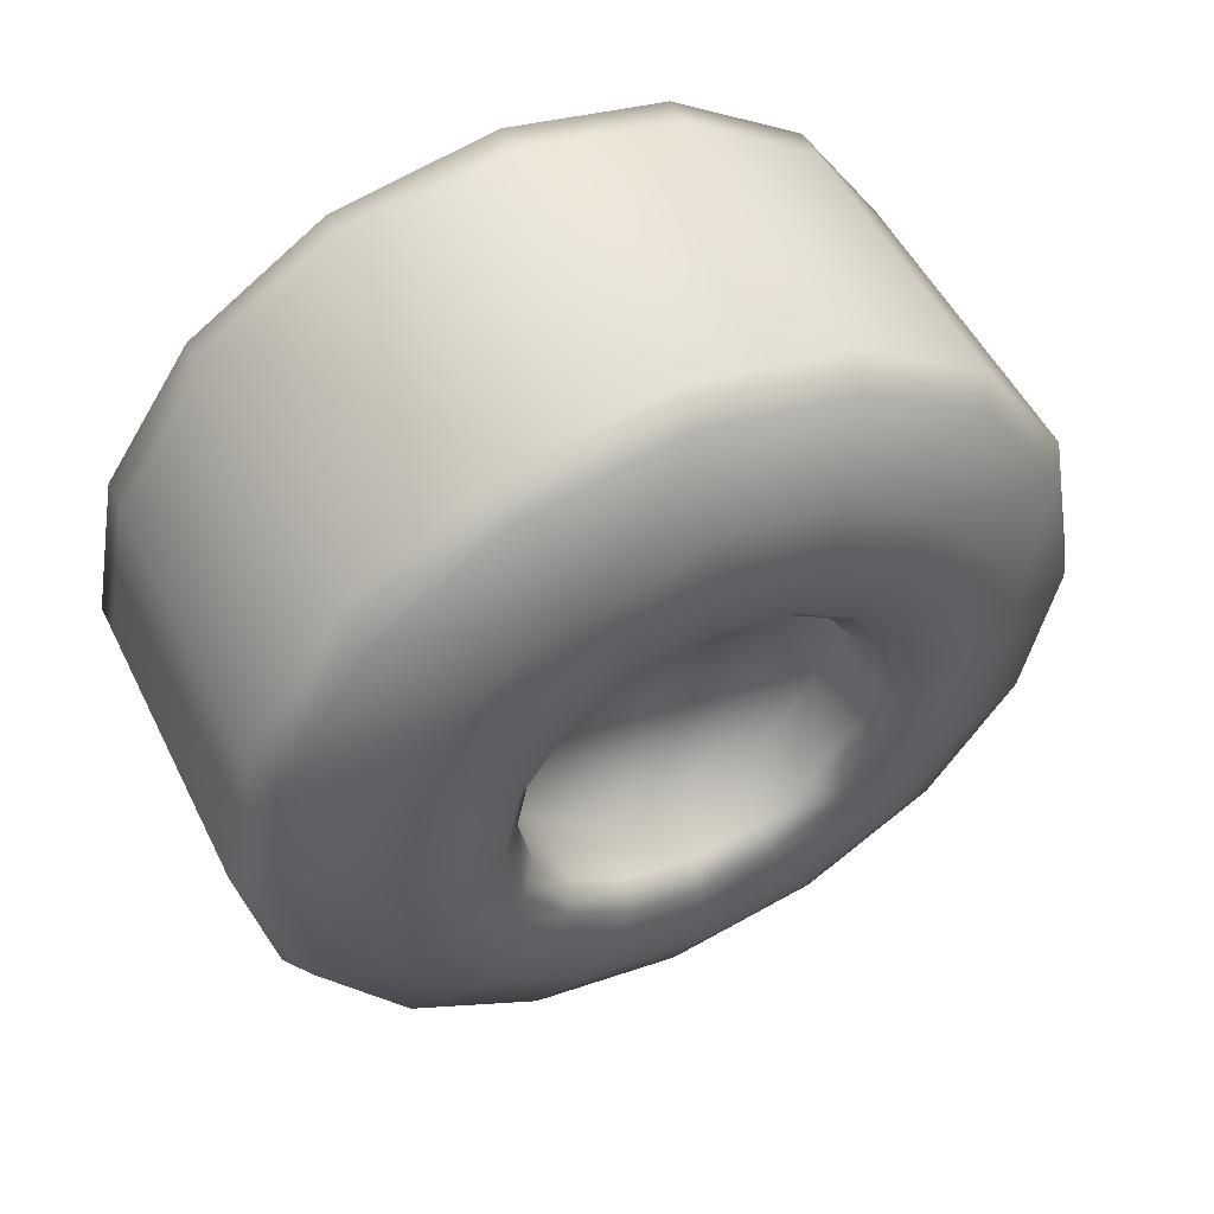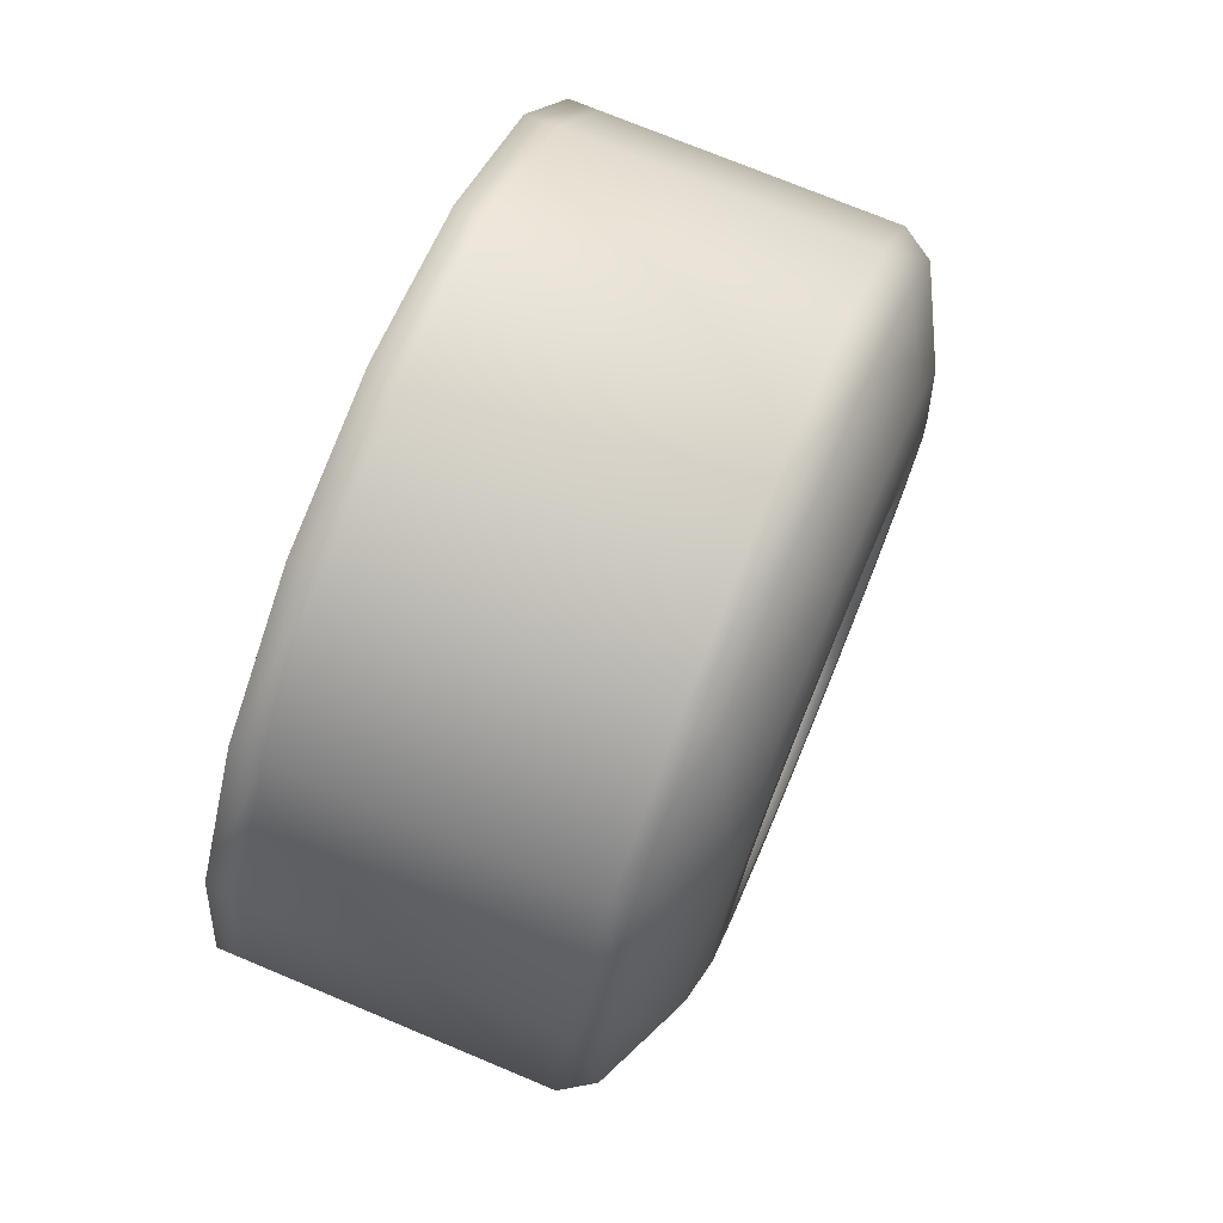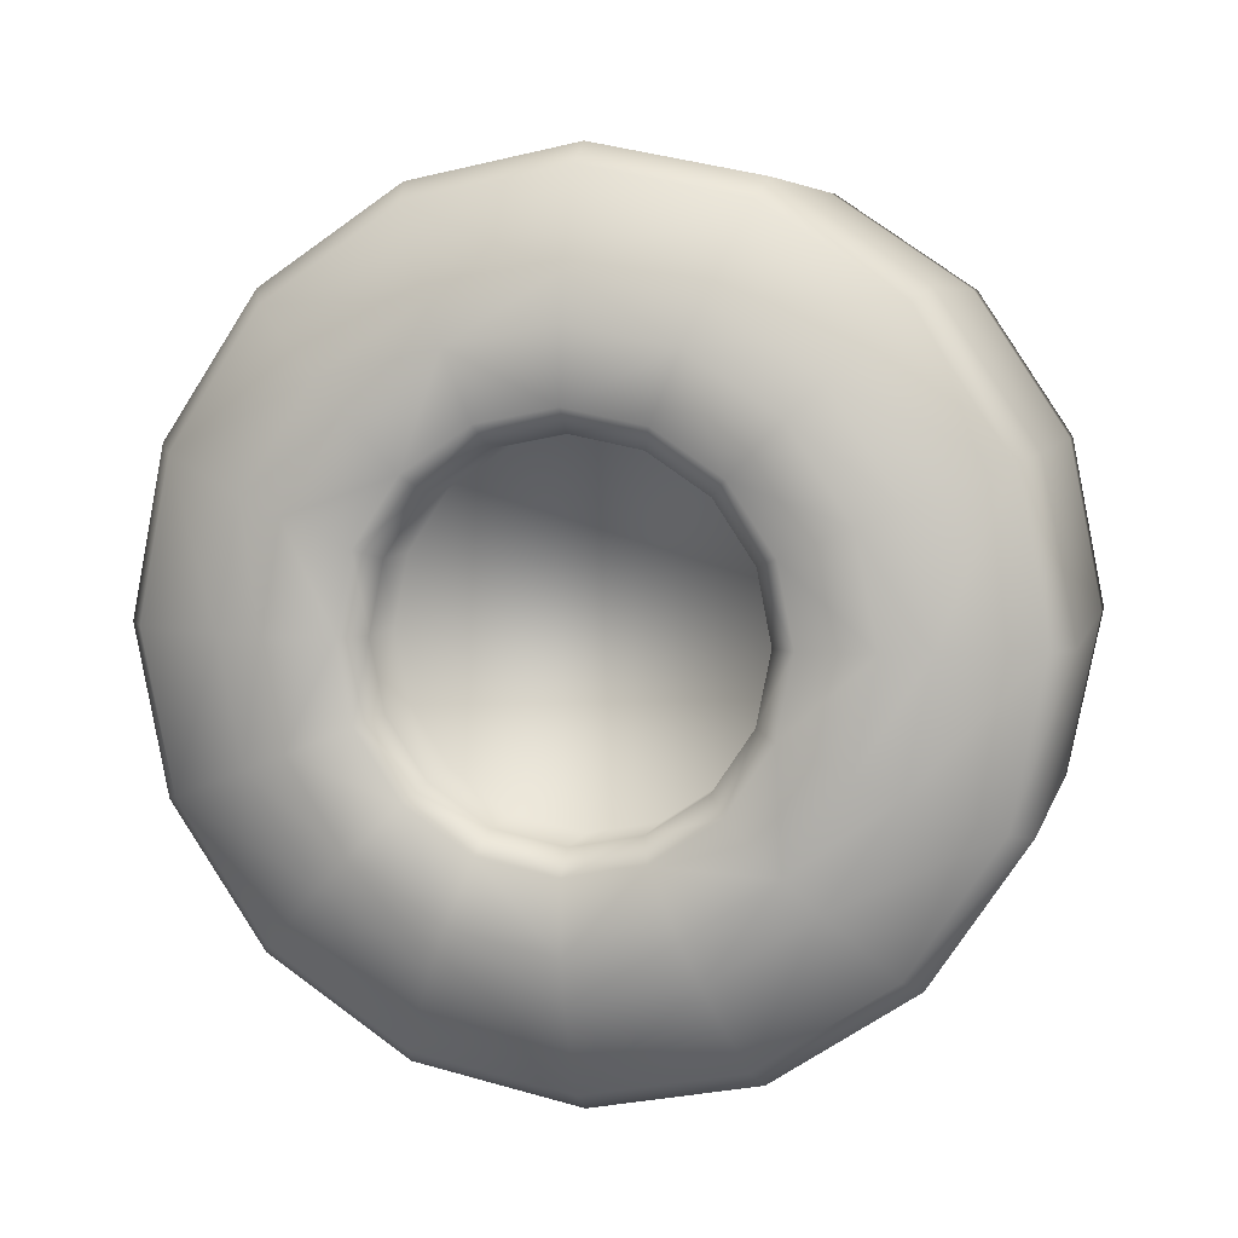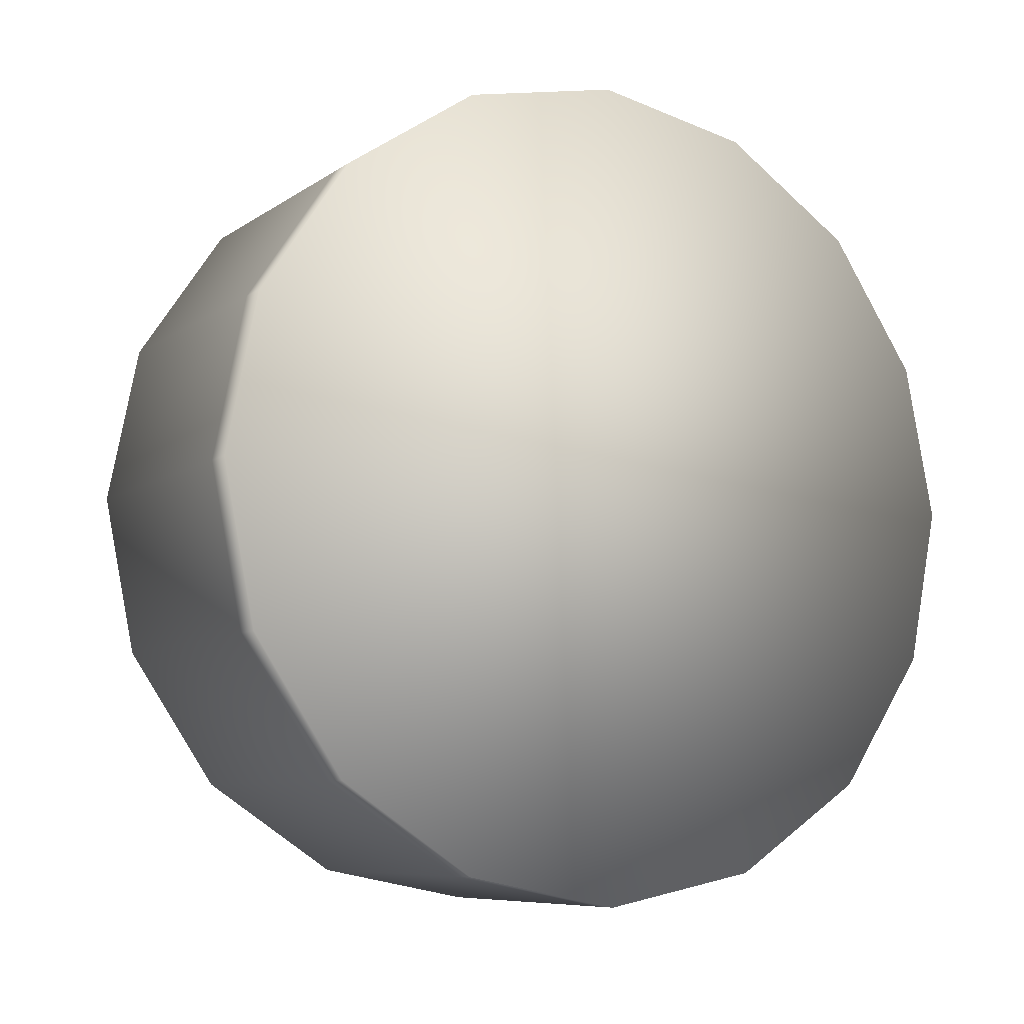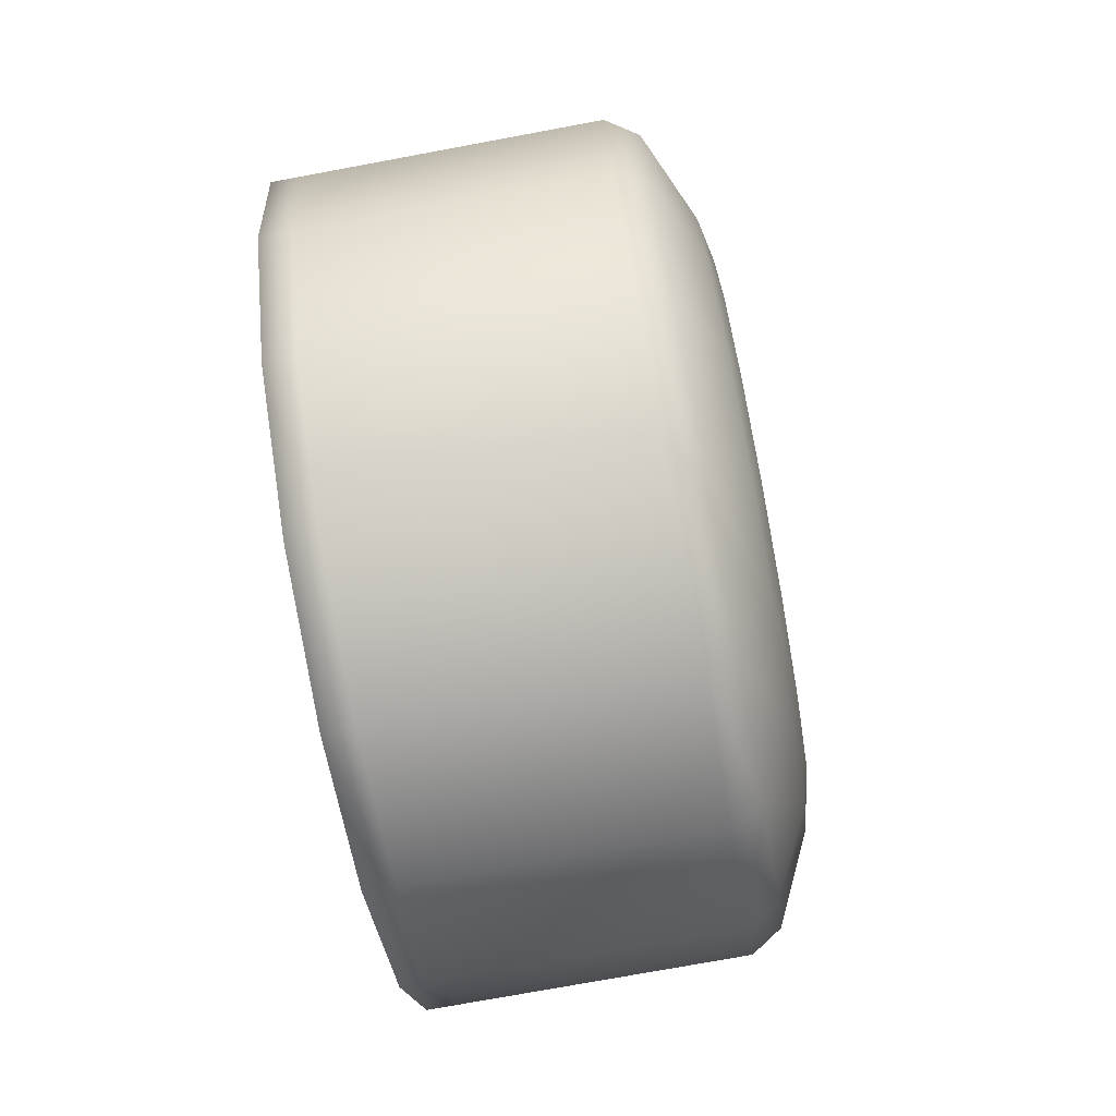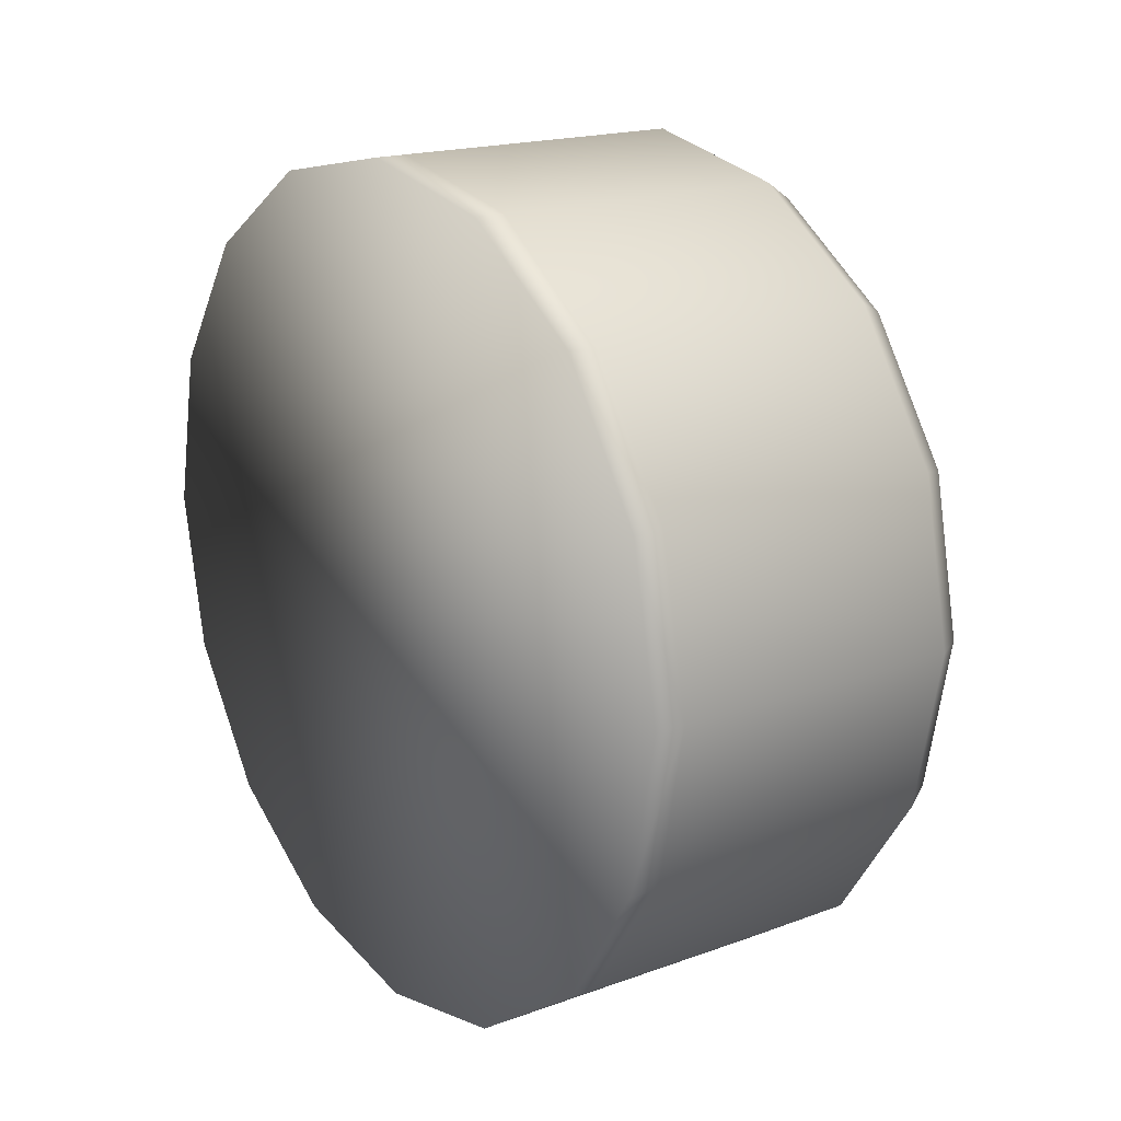
<metadata>
{"format":"obj","ext":"obj","renderer":"f3d","projection":"perspective","resolution":1024,"background":"white","views":[{"elev":52.1,"azim":63.9,"up":"+Z"},{"elev":74.0,"azim":22.6,"up":"+Y"},{"elev":6.4,"azim":104.0,"up":"+Z"},{"elev":-7.8,"azim":-119.4,"up":"+Z"},{"elev":-74.6,"azim":10.5,"up":"+Z"},{"elev":17.9,"azim":-35.5,"up":"+Y"}]}
</metadata>
<code>
o Cylinder.001
v -0.2095 0.2742 -0.1136
v -0.2095 0.2968 3e-06
v 0.01549 0.0474 -0.1144
v -0.2095 0.2742 0.1136
v -0.2095 -0.2099 -0.2099
v -0.2095 -0.2099 0.2099
v -0.2095 0.2099 0.2099
v -0.2095 0.2099 -0.2099
v -0.2095 0.1136 -0.2742
v -0.2095 -4e-06 -0.2968
v -0.2095 -0.1136 -0.2742
v -0.2095 -0.2742 -0.1136
v -0.2095 -0.2968 4e-06
v -0.2095 -0.2742 0.1136
v -0.2095 -0.1136 0.2742
v -0.2095 -4e-06 0.2968
v -0.2095 0.1136 0.2742
v 0.01549 -0.08759 0.08759
v 0.01549 -0.08759 -0.08758
v 0.01549 0.08758 -0.08758
v 0.01549 -0.1144 0.0474
v 0.01549 0.1144 0.0474
v 0.01549 0.1239 3e-06
v 0.01549 -0.1144 -0.0474
v 0.01549 -0.1239 3e-06
v 0.01549 0.08758 0.08759
v 0.01549 -0.0474 -0.1144
v 0.01549 0.0474 0.1144
v 0.01549 -4e-06 -0.1239
v 0.01549 -0.0474 0.1144
v 0.01549 -4e-06 0.1239
v 0.01549 0.1144 -0.0474
v 0.04348 0.2822 3e-06
v 0.02103 0.2968 3e-06
v 0.07857 0.09898 -0.09898
v 0.06276 0.08758 -0.08758
v 0.07857 0.05357 -0.1293
v 0.06276 0.0474 -0.1144
v 0.02103 0.2742 0.1136
v 0.04348 0.2607 0.108
v 0.04348 0.2607 -0.108
v 0.02103 0.2742 -0.1136
v 0.02103 0.2099 -0.2099
v 0.04348 0.1995 -0.1995
v 0.04348 0.108 -0.2607
v 0.02103 0.1136 -0.2742
v 0.02103 -4e-06 -0.2968
v 0.04348 -4e-06 -0.2822
v 0.04348 -0.108 -0.2607
v 0.02103 -0.1136 -0.2742
v 0.02103 -0.2099 -0.2099
v 0.04348 -0.1995 -0.1995
v 0.02103 -0.2968 3e-06
v 0.04348 -0.2822 3e-06
v 0.02103 -0.2742 0.1136
v 0.04348 -0.2607 0.108
v 0.04348 -0.1995 0.1995
v 0.02103 -0.2099 0.2099
v 0.02103 -0.1136 0.2742
v 0.04348 -0.108 0.2607
v 0.04348 0.108 0.2607
v 0.02103 0.1136 0.2742
v 0.02103 0.2099 0.2099
v 0.04348 0.1995 0.1995
v 0.07857 0.1743 -0.07221
v 0.07193 0.2027 -0.08397
v 0.07193 0.2194 3e-06
v 0.07857 0.1887 3e-06
v 0.07857 0.1743 0.07221
v 0.07193 0.2027 0.08398
v 0.07857 0.1334 0.1334
v 0.07193 0.1552 0.1552
v 0.07193 -4e-06 0.2195
v 0.07857 -4e-06 0.1887
v 0.07193 0.08399 0.2027
v 0.07857 0.07222 0.1743
v 0.04348 -4e-06 0.2822
v 0.02103 -4e-06 0.2968
v 0.07857 -0.07221 0.1743
v 0.07193 -0.08398 0.2027
v 0.07193 -0.2027 0.08398
v 0.07857 -0.1743 0.07221
v 0.07193 -0.1552 0.1552
v 0.07857 -0.1334 0.1334
v 0.07193 -0.2195 3e-06
v 0.07857 -0.1887 3e-06
v 0.07857 -0.1743 -0.07221
v 0.07193 -0.2027 -0.08397
v 0.04348 -0.2607 -0.108
v 0.02103 -0.2742 -0.1136
v 0.07857 -0.1334 -0.1334
v 0.07193 -0.1552 -0.1552
v 0.07193 -0.08398 -0.2027
v 0.07857 -0.07221 -0.1743
v 0.07193 0.08398 -0.2027
v 0.07857 0.07222 -0.1743
v 0.07857 -4e-06 -0.1887
v 0.07193 -4e-06 -0.2194
v 0.07193 0.1552 -0.1552
v 0.07857 0.1334 -0.1334
v 0.07857 0.1293 -0.05357
v 0.06276 0.1144 -0.0474
v 0.07857 0.1293 0.05357
v 0.06276 0.1144 0.0474
v 0.06276 0.1239 3e-06
v 0.07857 0.14 3e-06
v 0.07857 0.09898 0.09898
v 0.06276 0.08758 0.08759
v 0.07857 -4e-06 0.14
v 0.06276 -4e-06 0.1239
v 0.07857 0.05357 0.1293
v 0.06276 0.0474 0.1144
v 0.06276 -0.0474 0.1144
v 0.07857 -0.05357 0.1293
v 0.07857 -0.1293 0.05357
v 0.06276 -0.1144 0.0474
v 0.06276 -0.08759 0.08759
v 0.07857 -0.09899 0.09899
v 0.07857 -0.14 3e-06
v 0.06276 -0.1239 3e-06
v 0.07857 -0.09898 -0.09898
v 0.06276 -0.08759 -0.08758
v 0.06276 -0.1144 -0.0474
v 0.07857 -0.1293 -0.05357
v 0.07857 -0.05357 -0.1293
v 0.06276 -0.0474 -0.1144
v 0.06276 -4e-06 -0.1239
v 0.07857 -4e-06 -0.14
v -0.1879 0.2968 3e-06
v -0.1879 0.2742 -0.1136
v -0.1879 0.2742 0.1136
v -0.1879 0.2099 0.2099
v -0.1879 0.2099 -0.2099
v -0.1879 0.1136 -0.2742
v -0.1879 -4e-06 -0.2968
v -0.1879 -0.1136 -0.2742
v -0.1879 -0.2099 -0.2099
v -0.1879 -0.2742 -0.1136
v -0.1879 -0.2968 4e-06
v -0.1879 -0.2742 0.1136
v -0.1879 -0.2099 0.2099
v -0.1879 -0.1136 0.2742
v -0.1879 -4e-06 0.2968
v -0.1879 0.1136 0.2742
f 122 27 19
f 104 23 105
f 72 40 64
f 26 19 20
f 28 108 112
f 75 64 61
f 21 117 116
f 92 89 52
f 41 99 44
f 45 99 95
f 100 37 96
f 55 141 140
f 31 112 110
f 98 49 48
f 78 144 143
f 8 6 7
f 49 92 52
f 90 139 138
f 136 10 135
f 134 10 9
f 143 15 142
f 129 4 131
f 68 101 65
f 134 8 133
f 133 1 130
f 61 73 75
f 138 5 137
f 132 17 144
f 142 6 141
f 101 100 65
f 89 85 54
f 76 107 71
f 53 140 139
f 87 121 124
f 131 7 132
f 97 125 94
f 94 121 91
f 82 118 84
f 79 109 74
f 69 107 103
f 32 36 102
f 20 38 36
f 119 82 86
f 68 103 106
f 87 119 86
f 23 102 105
f 118 79 84
f 76 109 111
f 117 30 113
f 57 80 60
f 56 85 81
f 97 37 128
f 56 83 57
f 123 25 120
f 122 24 123
f 25 116 120
f 40 67 33
f 137 11 136
f 38 29 127
f 113 31 110
f 127 27 126
f 60 73 77
f 48 95 98
f 108 22 104
f 7 4 2
f 2 1 8
f 8 9 10
f 10 11 5
f 5 12 13
f 13 14 6
f 6 15 16
f 16 17 7
f 7 2 8
f 8 10 5
f 5 13 6
f 6 16 7
f 20 32 23
f 23 22 26
f 26 28 31
f 31 30 18
f 18 21 25
f 25 24 19
f 19 27 29
f 29 3 20
f 20 23 26
f 26 31 18
f 18 25 19
f 19 29 20
f 33 66 41
f 39 33 34
f 41 34 33
f 56 58 55
f 72 76 71
f 77 59 60
f 83 79 80
f 52 90 51
f 96 98 95
f 95 100 96
f 104 106 103
f 107 104 103
f 111 108 107
f 117 115 116
f 45 43 44
f 48 50 47
f 67 65 66
f 76 73 74
f 73 79 74
f 84 81 82
f 81 86 82
f 114 117 113
f 122 124 121
f 121 126 122
f 100 66 65
f 54 55 53
f 60 58 57
f 62 77 61
f 90 54 53
f 93 91 92
f 115 120 116
f 88 91 87
f 38 128 37
f 63 40 39
f 38 35 36
f 44 42 41
f 45 47 46
f 49 51 50
f 70 71 69
f 88 86 85
f 98 94 93
f 35 102 36
f 106 102 101
f 110 111 109
f 114 110 109
f 128 126 125
f 124 120 119
f 61 63 62
f 67 69 68
f 130 2 129
f 42 129 34
f 51 136 50
f 39 132 63
f 139 14 13
f 59 141 58
f 63 144 62
f 51 138 137
f 42 133 130
f 46 133 43
f 34 131 39
f 78 142 59
f 47 134 46
f 47 136 135
f 138 13 12
f 143 17 16
f 140 6 14
f 122 126 27
f 104 22 23
f 72 70 40
f 26 18 19
f 28 26 108
f 75 72 64
f 21 18 117
f 92 88 89
f 41 66 99
f 45 44 99
f 100 35 37
f 55 58 141
f 31 28 112
f 98 93 49
f 78 62 144
f 8 5 6
f 49 93 92
f 90 53 139
f 136 11 10
f 134 135 10
f 143 16 15
f 129 2 4
f 68 106 101
f 134 9 8
f 133 8 1
f 61 77 73
f 138 12 5
f 132 7 17
f 142 15 6
f 101 35 100
f 89 88 85
f 76 111 107
f 53 55 140
f 87 91 121
f 131 4 7
f 97 128 125
f 94 125 121
f 82 115 118
f 79 114 109
f 69 71 107
f 32 20 36
f 20 3 38
f 119 115 82
f 68 69 103
f 87 124 119
f 23 32 102
f 118 114 79
f 76 74 109
f 117 18 30
f 57 83 80
f 56 54 85
f 97 96 37
f 56 81 83
f 123 24 25
f 122 19 24
f 25 21 116
f 40 70 67
f 137 5 11
f 38 3 29
f 113 30 31
f 127 29 27
f 60 80 73
f 48 45 95
f 108 26 22
f 33 67 66
f 39 40 33
f 41 42 34
f 56 57 58
f 72 75 76
f 77 78 59
f 83 84 79
f 52 89 90
f 96 97 98
f 95 99 100
f 104 105 106
f 107 108 104
f 111 112 108
f 117 118 115
f 45 46 43
f 48 49 50
f 67 68 65
f 76 75 73
f 73 80 79
f 84 83 81
f 81 85 86
f 114 118 117
f 122 123 124
f 121 125 126
f 100 99 66
f 54 56 55
f 60 59 58
f 62 78 77
f 90 89 54
f 93 94 91
f 115 119 120
f 88 92 91
f 38 127 128
f 63 64 40
f 38 37 35
f 44 43 42
f 45 48 47
f 49 52 51
f 70 72 71
f 88 87 86
f 98 97 94
f 35 101 102
f 106 105 102
f 110 112 111
f 114 113 110
f 128 127 126
f 124 123 120
f 61 64 63
f 67 70 69
f 130 1 2
f 42 130 129
f 51 137 136
f 39 131 132
f 139 140 14
f 59 142 141
f 63 132 144
f 51 90 138
f 42 43 133
f 46 134 133
f 34 129 131
f 78 143 142
f 47 135 134
f 47 50 136
f 138 139 13
f 143 144 17
f 140 141 6

</code>
